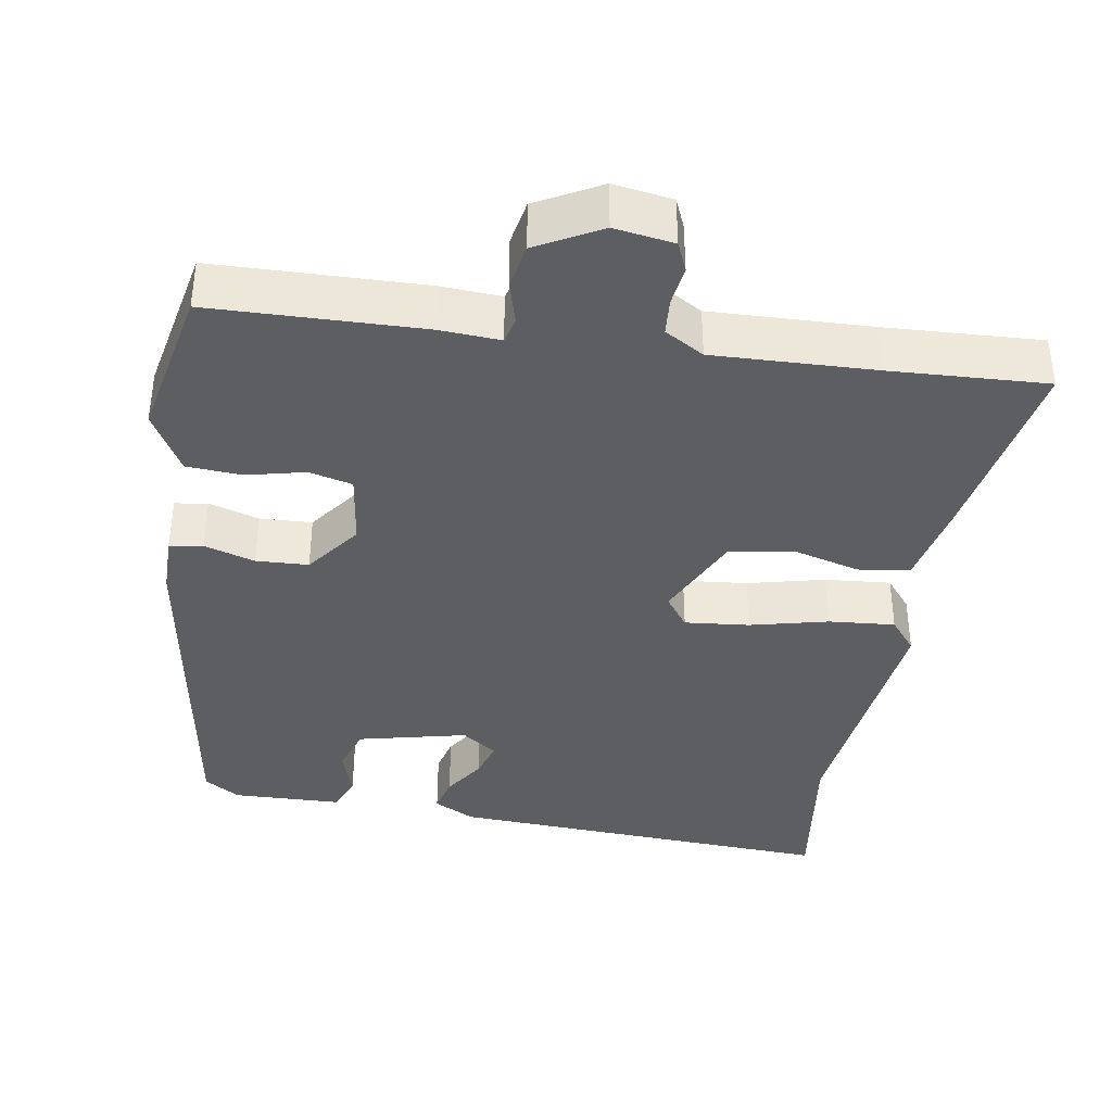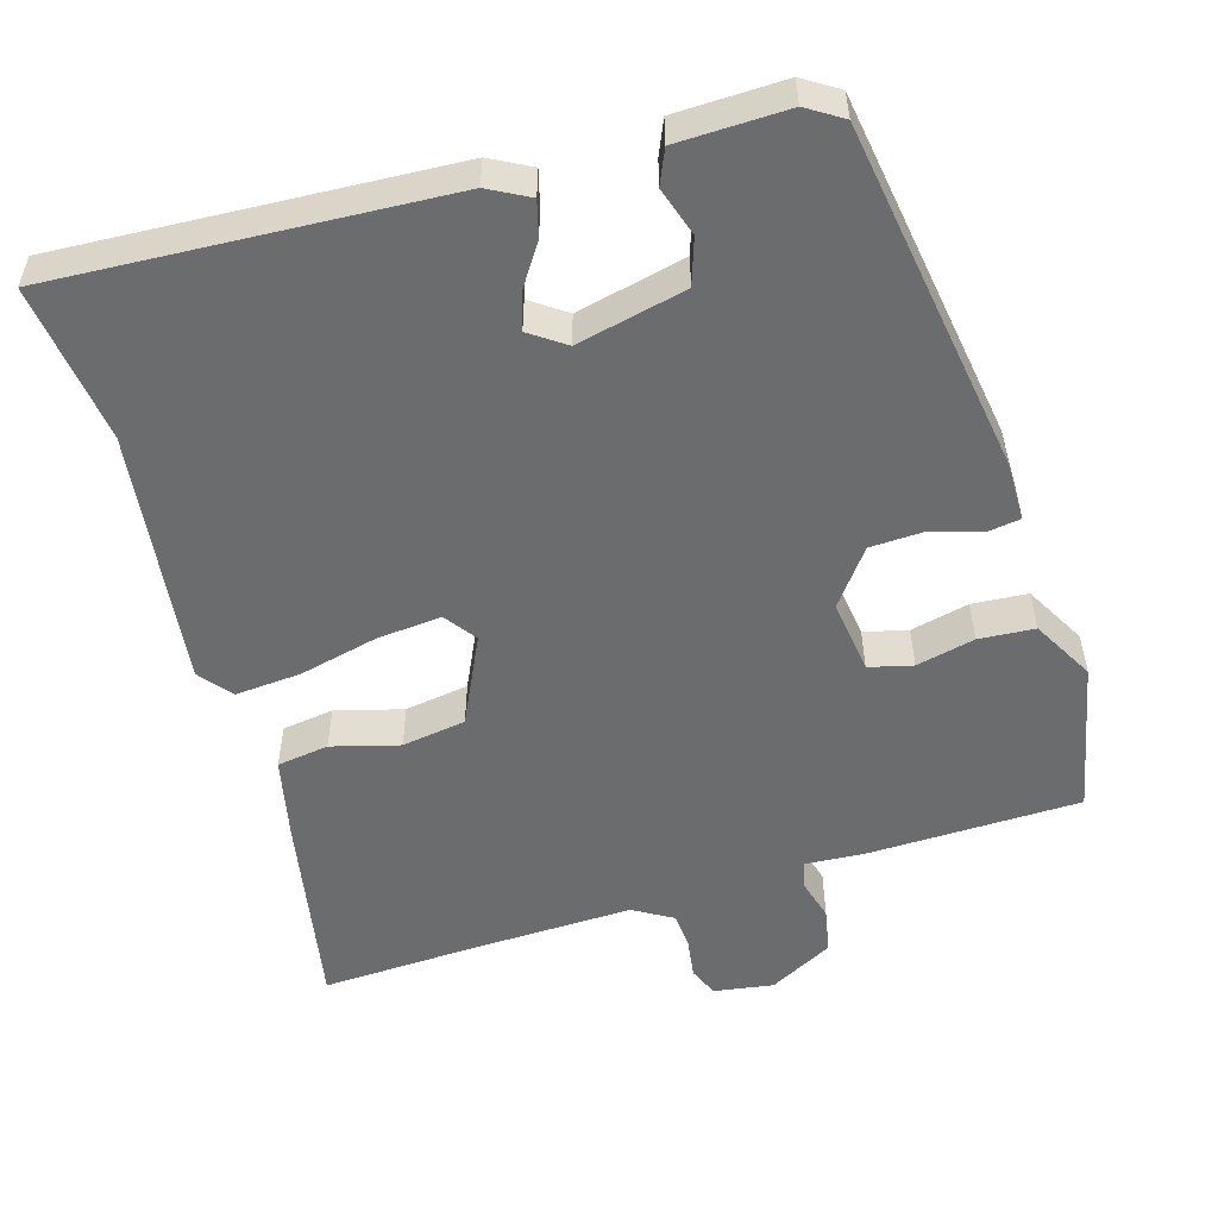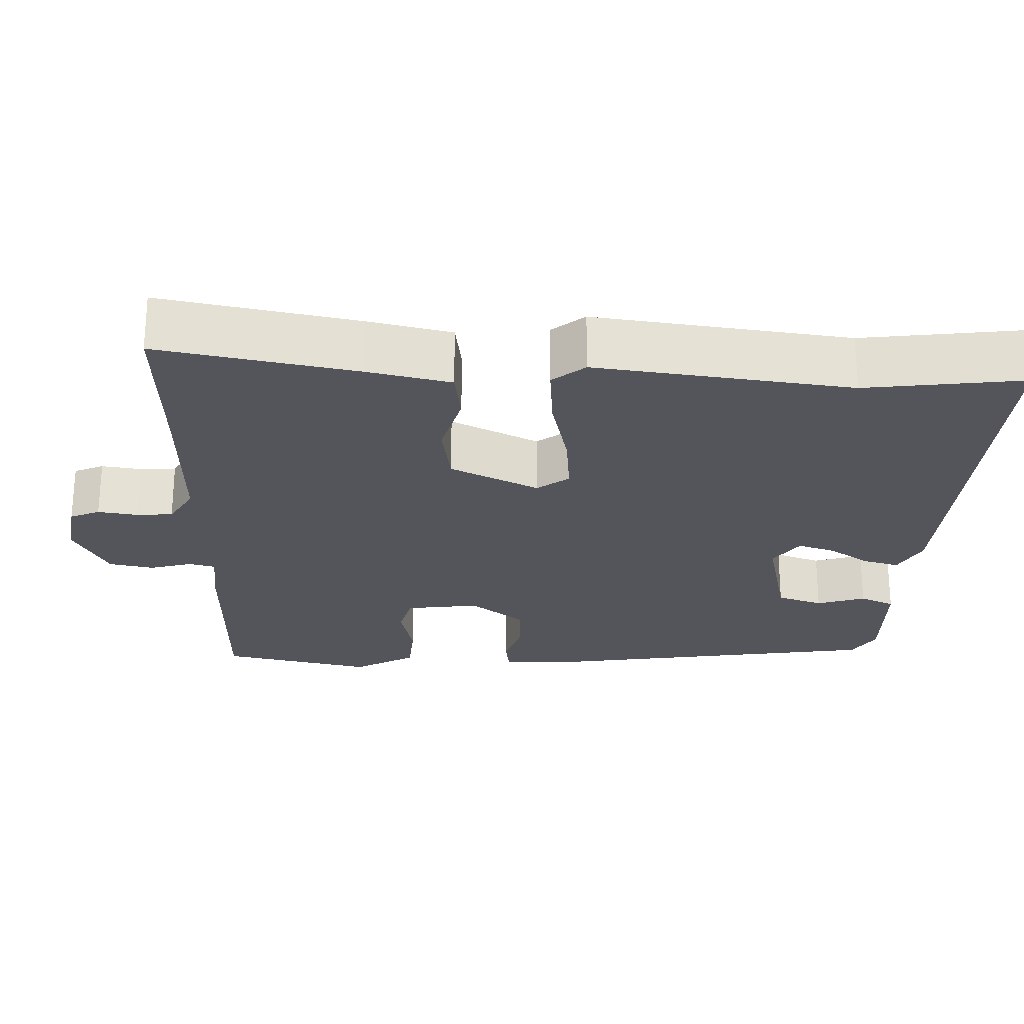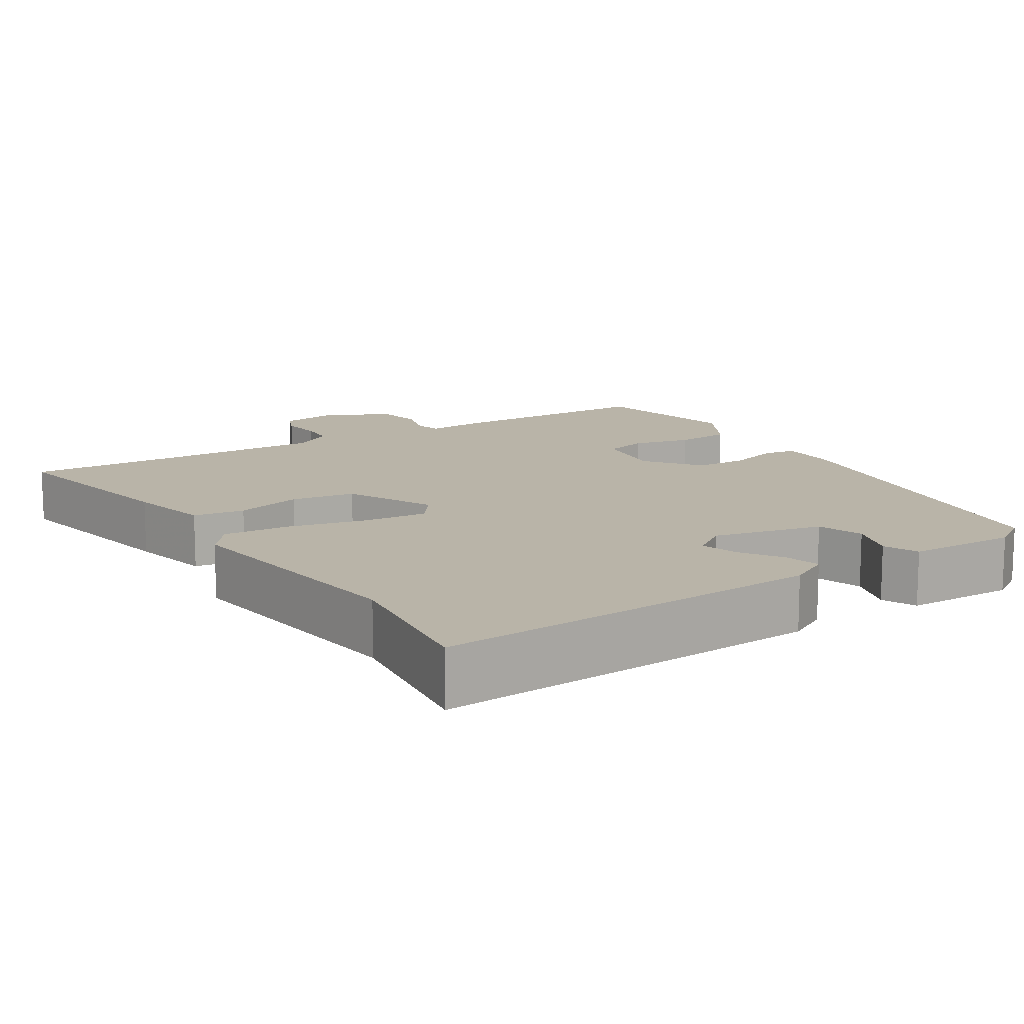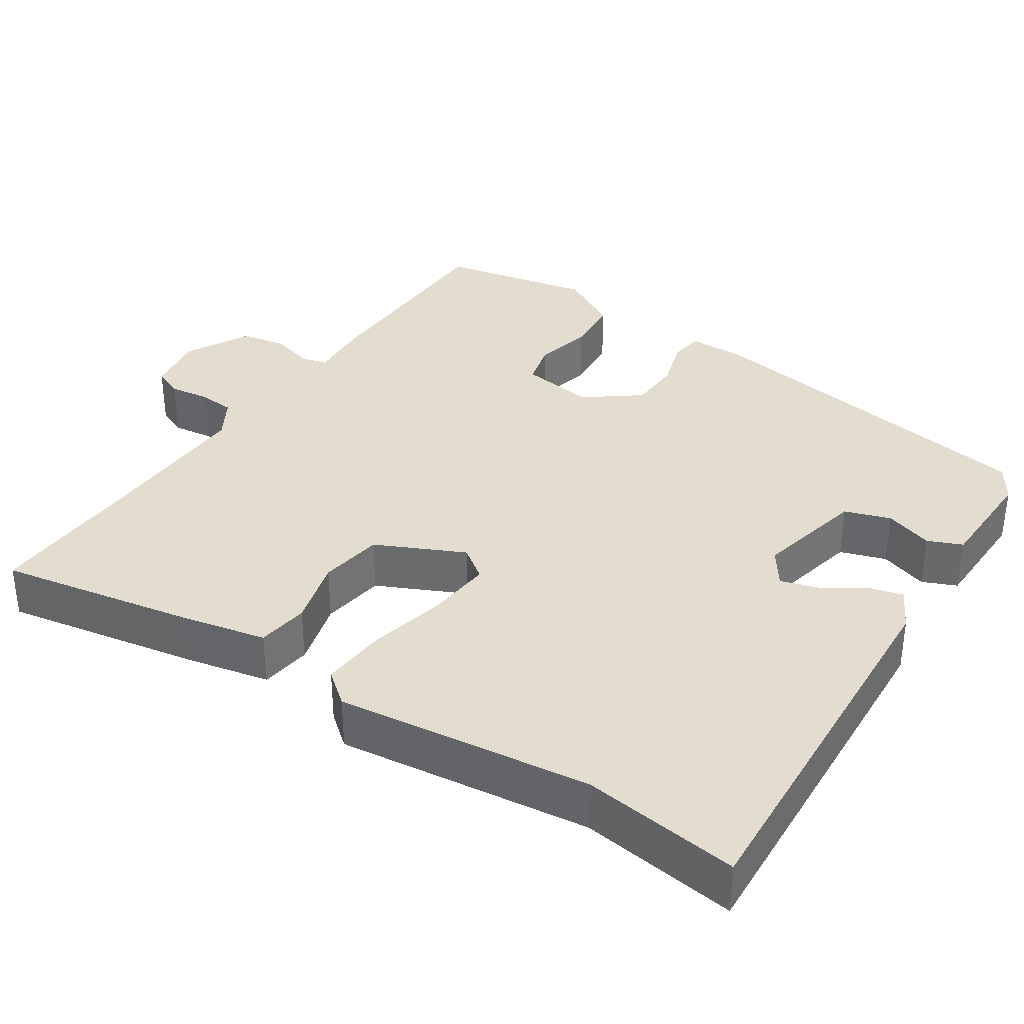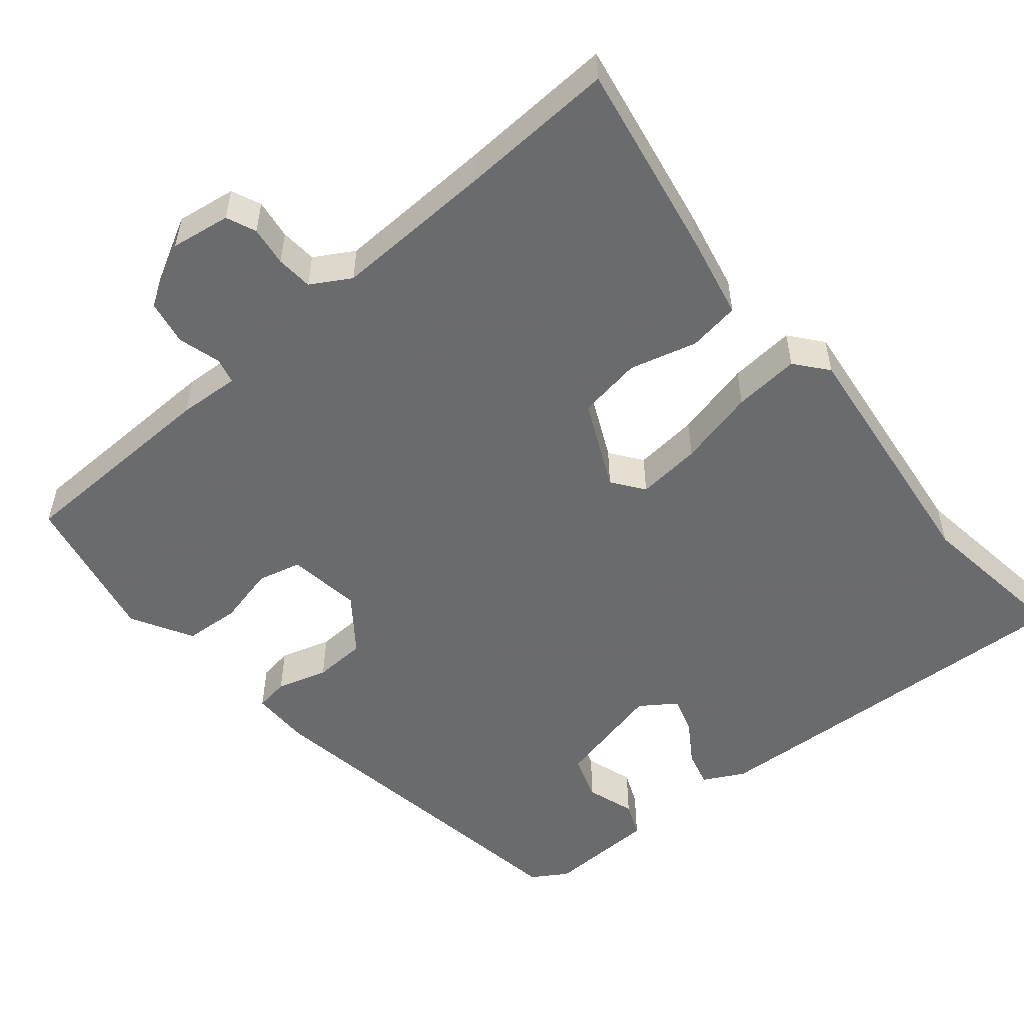
<metadata>
{"format":"obj","ext":"obj","renderer":"f3d","projection":"perspective","resolution":1024,"background":"white","views":[{"elev":-38.4,"azim":171.6,"up":"+Y"},{"elev":-53.6,"azim":17.2,"up":"+Y"},{"elev":-24.9,"azim":-91.4,"up":"+Y"},{"elev":13.3,"azim":-31.9,"up":"+Y"},{"elev":35.6,"azim":-55.9,"up":"+Y"},{"elev":-53.2,"azim":-139.3,"up":"+Y"}]}
</metadata>
<code>
v 0.444 0.07 -0.484
v 0.167 0.07 -0.487
v 0.087 0.07 -0.481
v 0.078 0.07 -0.515
v 0.093 0.07 -0.571
v 0.081 0.07 -0.63
v -0.004 0.07 -0.674
v -0.082 0.07 -0.661
v -0.098 0.07 -0.622
v -0.09 0.07 -0.57
v -0.093 0.07 -0.522
v -0.144 0.07 -0.491
v -0.355 0.07 -0.495
v -0.561 0.07 -0.502
v -0.51 0.07 -0.243
v -0.485 0.07 -0.134
v -0.417 0.07 -0.125
v -0.329 0.07 -0.15
v -0.245 0.07 -0.138
v -0.189 0.07 -0.023
v -0.219 0.07 0.019
v -0.304 0.07 0.012
v -0.407 0.07 -0.011
v -0.494 0.07 -0.017
v -0.528 0.07 0.026
v -0.483 0.07 0.361
v -0.508 0.07 0.569
v 0.004 0.07 0.535
v 0.057 0.07 0.506
v 0.044 0.07 0.459
v 0.008 0.07 0.406
v -0.008 0.07 0.357
v 0.038 0.07 0.324
v 0.182 0.07 0.355
v 0.203 0.07 0.415
v 0.183 0.07 0.479
v 0.203 0.07 0.524
v 0.347 0.07 0.526
v 0.393 0.07 0.496
v 0.46 0.07 0.033
v 0.459 0.07 -0.045
v 0.415 0.07 -0.051
v 0.349 0.07 -0.03
v 0.28 0.07 -0.032
v 0.225 0.07 -0.103
v 0.237 0.07 -0.2
v 0.294 0.07 -0.215
v 0.371 0.07 -0.198
v 0.444 0.07 -0.204
v 0.488 0.07 -0.285
v 0.444 0 -0.484
v 0.167 0 -0.487
v 0.087 0 -0.481
v 0.078 0 -0.515
v 0.093 0 -0.571
v 0.081 0 -0.63
v -0.004 0 -0.674
v -0.082 0 -0.661
v -0.098 0 -0.622
v -0.09 0 -0.57
v -0.093 0 -0.522
v -0.144 0 -0.491
v -0.355 0 -0.495
v -0.561 0 -0.502
v -0.51 0 -0.243
v -0.485 0 -0.134
v -0.417 0 -0.125
v -0.329 0 -0.15
v -0.245 0 -0.138
v -0.189 0 -0.023
v -0.219 0 0.019
v -0.304 0 0.012
v -0.407 0 -0.011
v -0.494 0 -0.017
v -0.528 0 0.026
v -0.483 0 0.361
v -0.508 0 0.569
v 0.004 0 0.535
v 0.057 0 0.506
v 0.044 0 0.459
v 0.008 0 0.406
v -0.008 0 0.357
v 0.038 0 0.324
v 0.182 0 0.355
v 0.203 0 0.415
v 0.183 0 0.479
v 0.203 0 0.524
v 0.347 0 0.526
v 0.393 0 0.496
v 0.46 0 0.033
v 0.459 0 -0.045
v 0.415 0 -0.051
v 0.349 0 -0.03
v 0.28 0 -0.032
v 0.225 0 -0.103
v 0.237 0 -0.2
v 0.294 0 -0.215
v 0.371 0 -0.198
v 0.444 0 -0.204
v 0.488 0 -0.285
f 1 2 3
f 50 1 3
f 49 50 3
f 48 49 3
f 47 48 3
f 46 47 3
f 45 46 3
f 41 42 43
f 40 41 43
f 39 40 43
f 38 39 43
f 37 38 43
f 36 37 43
f 35 36 43
f 34 35 43 44
f 33 34 44 45
f 29 30 31
f 28 29 31
f 27 28 31
f 26 27 31
f 26 31 32
f 25 26 32
f 24 25 32
f 23 24 32
f 22 23 32
f 21 22 32 33
f 16 17 18
f 15 16 18
f 14 15 18
f 13 14 18
f 12 13 18 19
f 11 12 19 20
f 8 9 10
f 7 8 10
f 6 7 10
f 5 6 10
f 4 5 10
f 3 4 10 11
f 45 3 11 20
f 20 21 33 45
f 53 52 51
f 53 51 100
f 53 100 99
f 53 99 98
f 53 98 97
f 53 97 96
f 53 96 95
f 93 92 91
f 93 91 90
f 93 90 89
f 93 89 88
f 93 88 87
f 93 87 86
f 93 86 85
f 94 93 85 84
f 95 94 84 83
f 81 80 79
f 81 79 78
f 81 78 77
f 81 77 76
f 82 81 76
f 82 76 75
f 82 75 74
f 82 74 73
f 82 73 72
f 83 82 72 71
f 68 67 66
f 68 66 65
f 68 65 64
f 68 64 63
f 69 68 63 62
f 70 69 62 61
f 60 59 58
f 60 58 57
f 60 57 56
f 60 56 55
f 60 55 54
f 61 60 54 53
f 70 61 53 95
f 95 83 71 70
f 1 51 52 2
f 2 52 53 3
f 3 53 54 4
f 4 54 55 5
f 5 55 56 6
f 6 56 57 7
f 7 57 58 8
f 8 58 59 9
f 9 59 60 10
f 10 60 61 11
f 11 61 62 12
f 12 62 63 13
f 13 63 64 14
f 14 64 65 15
f 15 65 66 16
f 16 66 67 17
f 17 67 68 18
f 18 68 69 19
f 19 69 70 20
f 20 70 71 21
f 21 71 72 22
f 22 72 73 23
f 23 73 74 24
f 24 74 75 25
f 25 75 76 26
f 26 76 77 27
f 27 77 78 28
f 28 78 79 29
f 29 79 80 30
f 30 80 81 31
f 31 81 82 32
f 32 82 83 33
f 33 83 84 34
f 34 84 85 35
f 35 85 86 36
f 36 86 87 37
f 37 87 88 38
f 38 88 89 39
f 39 89 90 40
f 40 90 91 41
f 41 91 92 42
f 42 92 93 43
f 43 93 94 44
f 44 94 95 45
f 45 95 96 46
f 46 96 97 47
f 47 97 98 48
f 48 98 99 49
f 49 99 100 50
f 50 100 51 1

</code>
